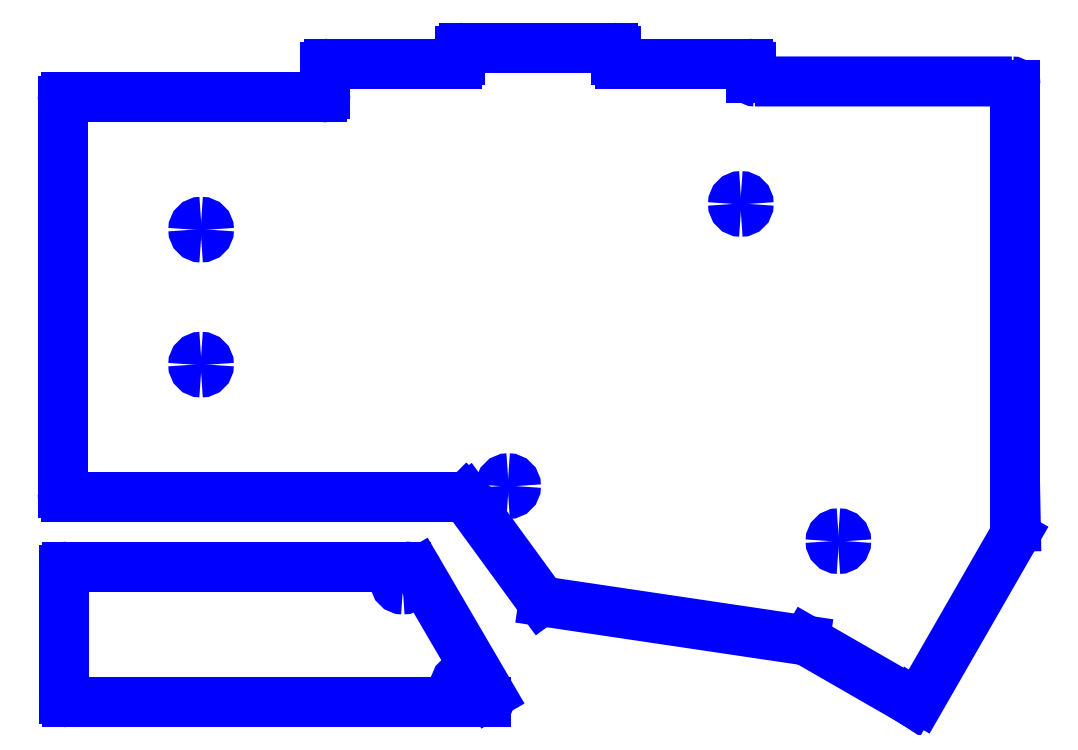
<metadata>
{"format":"dxf","ext":"dxf","renderer":"ezdxf+matplotlib","layout":"modelspace","background":"white","min_lineweight":24,"dpi":150}
</metadata>
<code>
0
SECTION
2
ENTITIES
0
SPLINE
8
0
70
8
71
3
72
8
73
4
74
0
40
0
40
0
40
0
40
0
40
1
40
1
40
1
40
1
10
63.9
20
19.25
30
0
10
64.19
20
19.25
30
0
10
64.83
20
19.2
30
0
10
65.18
20
19.06
30
0
0
SPLINE
8
0
70
8
71
3
72
8
73
4
74
0
40
0
40
0
40
0
40
0
40
1
40
1
40
1
40
1
10
65.18
20
19.06
30
0
10
65.46
20
18.94
30
0
10
65.55
20
18.79
30
0
10
65.67
20
18.61
30
0
0
SPLINE
8
0
70
8
71
3
72
8
73
4
74
0
40
0
40
0
40
0
40
0
40
1
40
1
40
1
40
1
10
65.67
20
18.61
30
0
10
65.69
20
18.58
30
0
10
65.71
20
18.55
30
0
10
65.73
20
18.52
30
0
0
LINE
8
0
10
16.24
20
19.25
30
0
11
63.9
21
19.25
31
0
0
SPLINE
8
0
70
8
71
3
72
8
73
4
74
0
40
0
40
0
40
0
40
0
40
1
40
1
40
1
40
1
10
75.82
20
1.243
30
0
10
75.99
20
0.8383
30
0
10
75.8
20
0.3726
30
0
10
75.4
20
0.2026
30
0
0
SPLINE
8
0
70
8
71
3
72
8
73
4
74
0
40
0
40
0
40
0
40
0
40
1
40
1
40
1
40
1
10
75.4
20
0.2026
30
0
10
75.34
20
0.1772
30
0
10
75.27
20
0.1596
30
0
10
75.21
20
0.1493
30
0
0
LINE
8
0
10
65.73
20
18.52
30
0
11
75.82
21
1.244
31
0
0
SPLINE
8
0
70
8
71
3
72
8
73
4
74
0
40
0
40
0
40
0
40
0
40
1
40
1
40
1
40
1
10
16.25
20
0.15
30
0
10
15.98
20
0.15
30
0
10
15.75
20
0.3733
30
0
10
15.75
20
0.6499
30
0
0
LINE
8
0
10
75.21
20
0.15
30
0
11
16.25
21
0.15
31
0
0
SPLINE
8
0
70
8
71
3
72
8
73
4
74
0
40
0
40
0
40
0
40
0
40
1
40
1
40
1
40
1
10
15.75
20
18.75
30
0
10
15.75
20
19.02
30
0
10
15.98
20
19.25
30
0
10
16.25
20
19.25
30
0
0
LINE
8
0
10
15.76
20
0.6506
30
0
11
15.76
21
16.74
31
0
0
LINE
8
0
10
15.76
20
16.74
30
0
11
15.76
21
18.75
31
0
0
SPLINE
8
0
70
8
71
3
72
8
73
4
74
0
40
0
40
0
40
0
40
0
40
1
40
1
40
1
40
1
10
63.5
20
18.24
30
0
10
64.11
20
18.24
30
0
10
64.6
20
17.75
30
0
10
64.6
20
17.14
30
0
0
SPLINE
8
0
70
8
71
3
72
8
73
4
74
0
40
0
40
0
40
0
40
0
40
1
40
1
40
1
40
1
10
64.6
20
17.14
30
0
10
64.6
20
16.54
30
0
10
64.11
20
16.04
30
0
10
63.5
20
16.04
30
0
0
SPLINE
8
0
70
8
71
3
72
8
73
4
74
0
40
0
40
0
40
0
40
0
40
1
40
1
40
1
40
1
10
63.5
20
16.04
30
0
10
62.89
20
16.04
30
0
10
62.4
20
16.54
30
0
10
62.4
20
17.14
30
0
0
SPLINE
8
0
70
8
71
3
72
8
73
4
74
0
40
0
40
0
40
0
40
0
40
1
40
1
40
1
40
1
10
62.4
20
17.14
30
0
10
62.4
20
17.75
30
0
10
62.89
20
18.24
30
0
10
63.5
20
18.24
30
0
0
SPLINE
8
0
70
8
71
3
72
8
73
4
74
0
40
0
40
0
40
0
40
0
40
1
40
1
40
1
40
1
10
72
20
3.743
30
0
10
72.61
20
3.743
30
0
10
73.1
20
3.251
30
0
10
73.1
20
2.644
30
0
0
SPLINE
8
0
70
8
71
3
72
8
73
4
74
0
40
0
40
0
40
0
40
0
40
1
40
1
40
1
40
1
10
73.1
20
2.644
30
0
10
73.1
20
2.036
30
0
10
72.61
20
1.543
30
0
10
72
20
1.543
30
0
0
SPLINE
8
0
70
8
71
3
72
8
73
4
74
0
40
0
40
0
40
0
40
0
40
1
40
1
40
1
40
1
10
72
20
1.543
30
0
10
71.39
20
1.543
30
0
10
70.9
20
2.036
30
0
10
70.9
20
2.644
30
0
0
SPLINE
8
0
70
8
71
3
72
8
73
4
74
0
40
0
40
0
40
0
40
0
40
1
40
1
40
1
40
1
10
70.9
20
2.644
30
0
10
70.9
20
3.251
30
0
10
71.39
20
3.743
30
0
10
72
20
3.743
30
0
0
SPLINE
8
0
70
8
71
3
72
8
73
4
74
0
40
0
40
0
40
0
40
0
40
1
40
1
40
1
40
1
10
72.44
20
28.94
30
0
10
72.35
20
29.04
30
0
10
72.22
20
29.09
30
0
10
72.09
20
29.09
30
0
0
SPLINE
8
0
70
8
71
3
72
8
73
4
74
0
40
0
40
0
40
0
40
0
40
1
40
1
40
1
40
1
10
16.09
20
29.09
30
0
10
15.81
20
29.09
30
0
10
15.59
20
29.31
30
0
10
15.59
20
29.59
30
0
0
LINE
8
0
10
72.11
20
29.09
30
0
11
16.09
21
29.09
31
0
0
SPLINE
8
0
70
8
71
3
72
8
73
4
74
0
40
0
40
0
40
0
40
0
40
1
40
1
40
1
40
1
10
15.59
20
84.84
30
0
10
15.59
20
85.11
30
0
10
15.81
20
85.34
30
0
10
16.09
20
85.34
30
0
0
LINE
8
0
10
15.59
20
29.59
30
0
11
15.59
21
84.84
31
0
0
SPLINE
8
0
70
8
71
3
72
8
73
4
74
0
40
0
40
0
40
0
40
0
40
1
40
1
40
1
40
1
10
52.09
20
85.34
30
0
10
52.36
20
85.34
30
0
10
52.59
20
85.56
30
0
10
52.59
20
85.84
30
0
0
LINE
8
0
10
16.09
20
85.34
30
0
11
52.09
21
85.34
31
0
0
SPLINE
8
0
70
8
71
3
72
8
73
4
74
0
40
0
40
0
40
0
40
0
40
1
40
1
40
1
40
1
10
52.59
20
89.59
30
0
10
52.59
20
89.86
30
0
10
52.81
20
90.09
30
0
10
53.09
20
90.09
30
0
0
LINE
8
0
10
52.59
20
85.84
30
0
11
52.59
21
89.59
31
0
0
SPLINE
8
0
70
8
71
3
72
8
73
4
74
0
40
0
40
0
40
0
40
0
40
1
40
1
40
1
40
1
10
71.09
20
90.09
30
0
10
71.36
20
90.09
30
0
10
71.59
20
90.31
30
0
10
71.59
20
90.59
30
0
0
LINE
8
0
10
53.09
20
90.09
30
0
11
71.09
21
90.09
31
0
0
SPLINE
8
0
70
8
71
3
72
8
73
4
74
0
40
0
40
0
40
0
40
0
40
1
40
1
40
1
40
1
10
71.59
20
91.84
30
0
10
71.59
20
92.11
30
0
10
71.81
20
92.34
30
0
10
72.09
20
92.34
30
0
0
LINE
8
0
10
71.59
20
90.59
30
0
11
71.59
21
91.84
31
0
0
SPLINE
8
0
70
8
71
3
72
8
73
4
74
0
40
0
40
0
40
0
40
0
40
1
40
1
40
1
40
1
10
93.09
20
92.34
30
0
10
93.36
20
92.34
30
0
10
93.59
20
92.11
30
0
10
93.59
20
91.84
30
0
0
LINE
8
0
10
72.09
20
92.34
30
0
11
93.09
21
92.34
31
0
0
SPLINE
8
0
70
8
71
3
72
8
73
4
74
0
40
0
40
0
40
0
40
0
40
1
40
1
40
1
40
1
10
93.59
20
90.59
30
0
10
93.59
20
90.31
30
0
10
93.81
20
90.09
30
0
10
94.09
20
90.09
30
0
0
LINE
8
0
10
93.59
20
91.84
30
0
11
93.59
21
90.59
31
0
0
SPLINE
8
0
70
8
71
3
72
8
73
4
74
0
40
0
40
0
40
0
40
0
40
1
40
1
40
1
40
1
10
112.1
20
90.09
30
0
10
112.4
20
90.09
30
0
10
112.6
20
89.86
30
0
10
112.6
20
89.59
30
0
0
LINE
8
0
10
94.09
20
90.09
30
0
11
112.1
21
90.09
31
0
0
SPLINE
8
0
70
8
71
3
72
8
73
4
74
0
40
0
40
0
40
0
40
0
40
1
40
1
40
1
40
1
10
112.6
20
88.09
30
0
10
112.6
20
87.81
30
0
10
112.8
20
87.59
30
0
10
113.1
20
87.59
30
0
0
LINE
8
0
10
112.6
20
89.59
30
0
11
112.6
21
88.09
31
0
0
SPLINE
8
0
70
8
71
3
72
8
73
4
74
0
40
0
40
0
40
0
40
0
40
1
40
1
40
1
40
1
10
113.1
20
87.59
30
0
10
125.5
20
87.59
30
0
10
137.7
20
87.59
30
0
10
149.3
20
87.59
30
0
0
SPLINE
8
0
70
8
71
3
72
8
73
4
74
0
40
0
40
0
40
0
40
0
40
1
40
1
40
1
40
1
10
149.6
20
23.58
30
0
10
149.9
20
24.16
30
0
10
149.8
20
24.35
30
0
10
149.8
20
24.88
30
0
0
LINE
8
0
10
149.8
20
24.88
30
0
11
149.8
21
28.13
31
0
0
LINE
8
0
10
149.8
20
28.13
30
0
11
149.8
21
87.09
31
0
0
SPLINE
8
0
70
8
71
3
72
8
73
4
74
0
40
0
40
0
40
0
40
0
40
1
40
1
40
1
40
1
10
136.4
20
0.5395
30
0
10
136.1
20
0.1384
30
0
10
135.6
20
0.02796
30
0
10
135.2
20
0.295
30
0
0
LINE
8
0
10
135.2
20
0.295
30
0
11
135.2
21
0.3087
31
0
0
LINE
8
0
10
149.6
20
23.58
30
0
11
136.4
21
0.5395
31
0
0
SPLINE
8
0
70
8
71
3
72
8
73
4
74
0
40
0
40
0
40
0
40
0
40
1
40
1
40
1
40
1
10
120.4
20
8.798
30
0
10
120.3
20
8.83
30
0
10
120.2
20
8.854
30
0
10
120.1
20
8.87
30
0
0
LINE
8
0
10
135.2
20
0.3088
30
0
11
120.4
21
8.797
31
0
0
SPLINE
8
0
70
8
71
3
72
8
73
4
74
0
40
0
40
0
40
0
40
0
40
1
40
1
40
1
40
1
10
83.34
20
14.34
30
0
10
83.21
20
14.35
30
0
10
83.08
20
14.4
30
0
10
82.99
20
14.49
30
0
0
LINE
8
0
10
120.1
20
8.87
30
0
11
83.34
21
14.34
31
0
0
LINE
8
0
10
82.99
20
14.49
30
0
11
72.44
21
28.95
31
0
0
LINE
8
0
10
72.44
20
28.95
30
0
11
72.44
21
28.94
31
0
0
SPLINE
8
0
70
8
71
3
72
8
73
4
74
0
40
0
40
0
40
0
40
0
40
1
40
1
40
1
40
1
10
110
20
70.34
30
0
10
110
20
69.73
30
0
10
110.5
20
69.24
30
0
10
111.1
20
69.24
30
0
0
SPLINE
8
0
70
8
71
3
72
8
73
4
74
0
40
0
40
0
40
0
40
0
40
1
40
1
40
1
40
1
10
111.1
20
69.24
30
0
10
111.7
20
69.24
30
0
10
112.2
20
69.73
30
0
10
112.2
20
70.34
30
0
0
SPLINE
8
0
70
8
71
3
72
8
73
4
74
0
40
0
40
0
40
0
40
0
40
1
40
1
40
1
40
1
10
112.2
20
70.34
30
0
10
112.2
20
70.94
30
0
10
111.7
20
71.44
30
0
10
111.1
20
71.44
30
0
0
SPLINE
8
0
70
8
71
3
72
8
73
4
74
0
40
0
40
0
40
0
40
0
40
1
40
1
40
1
40
1
10
111.1
20
71.44
30
0
10
110.5
20
71.44
30
0
10
110
20
70.94
30
0
10
110
20
70.34
30
0
0
SPLINE
8
0
70
8
71
3
72
8
73
4
74
0
40
0
40
0
40
0
40
0
40
1
40
1
40
1
40
1
10
33.99
20
66.71
30
0
10
33.99
20
66.11
30
0
10
34.48
20
65.61
30
0
10
35.09
20
65.61
30
0
0
SPLINE
8
0
70
8
71
3
72
8
73
4
74
0
40
0
40
0
40
0
40
0
40
1
40
1
40
1
40
1
10
35.09
20
65.61
30
0
10
35.7
20
65.61
30
0
10
36.19
20
66.11
30
0
10
36.19
20
66.71
30
0
0
SPLINE
8
0
70
8
71
3
72
8
73
4
74
0
40
0
40
0
40
0
40
0
40
1
40
1
40
1
40
1
10
36.19
20
66.71
30
0
10
36.19
20
67.32
30
0
10
35.7
20
67.81
30
0
10
35.09
20
67.81
30
0
0
SPLINE
8
0
70
8
71
3
72
8
73
4
74
0
40
0
40
0
40
0
40
0
40
1
40
1
40
1
40
1
10
35.09
20
67.81
30
0
10
34.48
20
67.81
30
0
10
33.99
20
67.32
30
0
10
33.99
20
66.71
30
0
0
SPLINE
8
0
70
8
71
3
72
8
73
4
74
0
40
0
40
0
40
0
40
0
40
1
40
1
40
1
40
1
10
33.98
20
47.7
30
0
10
33.98
20
47.09
30
0
10
34.47
20
46.6
30
0
10
35.08
20
46.6
30
0
0
SPLINE
8
0
70
8
71
3
72
8
73
4
74
0
40
0
40
0
40
0
40
0
40
1
40
1
40
1
40
1
10
35.08
20
46.6
30
0
10
35.69
20
46.6
30
0
10
36.18
20
47.09
30
0
10
36.18
20
47.7
30
0
0
SPLINE
8
0
70
8
71
3
72
8
73
4
74
0
40
0
40
0
40
0
40
0
40
1
40
1
40
1
40
1
10
36.18
20
47.7
30
0
10
36.18
20
48.31
30
0
10
35.69
20
48.8
30
0
10
35.08
20
48.8
30
0
0
SPLINE
8
0
70
8
71
3
72
8
73
4
74
0
40
0
40
0
40
0
40
0
40
1
40
1
40
1
40
1
10
35.08
20
48.8
30
0
10
34.47
20
48.8
30
0
10
33.98
20
48.31
30
0
10
33.98
20
47.7
30
0
0
SPLINE
8
0
70
8
71
3
72
8
73
4
74
0
40
0
40
0
40
0
40
0
40
1
40
1
40
1
40
1
10
123.7
20
22.84
30
0
10
123.7
20
22.23
30
0
10
124.2
20
21.74
30
0
10
124.8
20
21.74
30
0
0
SPLINE
8
0
70
8
71
3
72
8
73
4
74
0
40
0
40
0
40
0
40
0
40
1
40
1
40
1
40
1
10
124.8
20
21.74
30
0
10
125.5
20
21.74
30
0
10
125.9
20
22.23
30
0
10
125.9
20
22.84
30
0
0
SPLINE
8
0
70
8
71
3
72
8
73
4
74
0
40
0
40
0
40
0
40
0
40
1
40
1
40
1
40
1
10
125.9
20
22.84
30
0
10
125.9
20
23.45
30
0
10
125.5
20
23.94
30
0
10
124.8
20
23.94
30
0
0
SPLINE
8
0
70
8
71
3
72
8
73
4
74
0
40
0
40
0
40
0
40
0
40
1
40
1
40
1
40
1
10
124.8
20
23.94
30
0
10
124.2
20
23.94
30
0
10
123.7
20
23.45
30
0
10
123.7
20
22.84
30
0
0
SPLINE
8
0
70
8
71
3
72
8
73
4
74
0
40
0
40
0
40
0
40
0
40
1
40
1
40
1
40
1
10
77.23
20
30.59
30
0
10
77.23
20
29.99
30
0
10
77.72
20
29.49
30
0
10
78.33
20
29.49
30
0
0
SPLINE
8
0
70
8
71
3
72
8
73
4
74
0
40
0
40
0
40
0
40
0
40
1
40
1
40
1
40
1
10
78.33
20
29.49
30
0
10
78.94
20
29.49
30
0
10
79.43
20
29.99
30
0
10
79.43
20
30.59
30
0
0
SPLINE
8
0
70
8
71
3
72
8
73
4
74
0
40
0
40
0
40
0
40
0
40
1
40
1
40
1
40
1
10
79.43
20
30.59
30
0
10
79.43
20
31.2
30
0
10
78.94
20
31.69
30
0
10
78.33
20
31.69
30
0
0
SPLINE
8
0
70
8
71
3
72
8
73
4
74
0
40
0
40
0
40
0
40
0
40
1
40
1
40
1
40
1
10
78.33
20
31.69
30
0
10
77.72
20
31.69
30
0
10
77.23
20
31.2
30
0
10
77.23
20
30.59
30
0
0
SPLINE
8
0
70
8
71
3
72
8
73
4
74
0
40
0
40
0
40
0
40
0
40
1
40
1
40
1
40
1
10
149.8
20
87.09
30
0
10
149.8
20
87.36
30
0
10
149.6
20
87.59
30
0
10
149.3
20
87.59
30
0
0
ENDSEC
0
EOF

</code>
